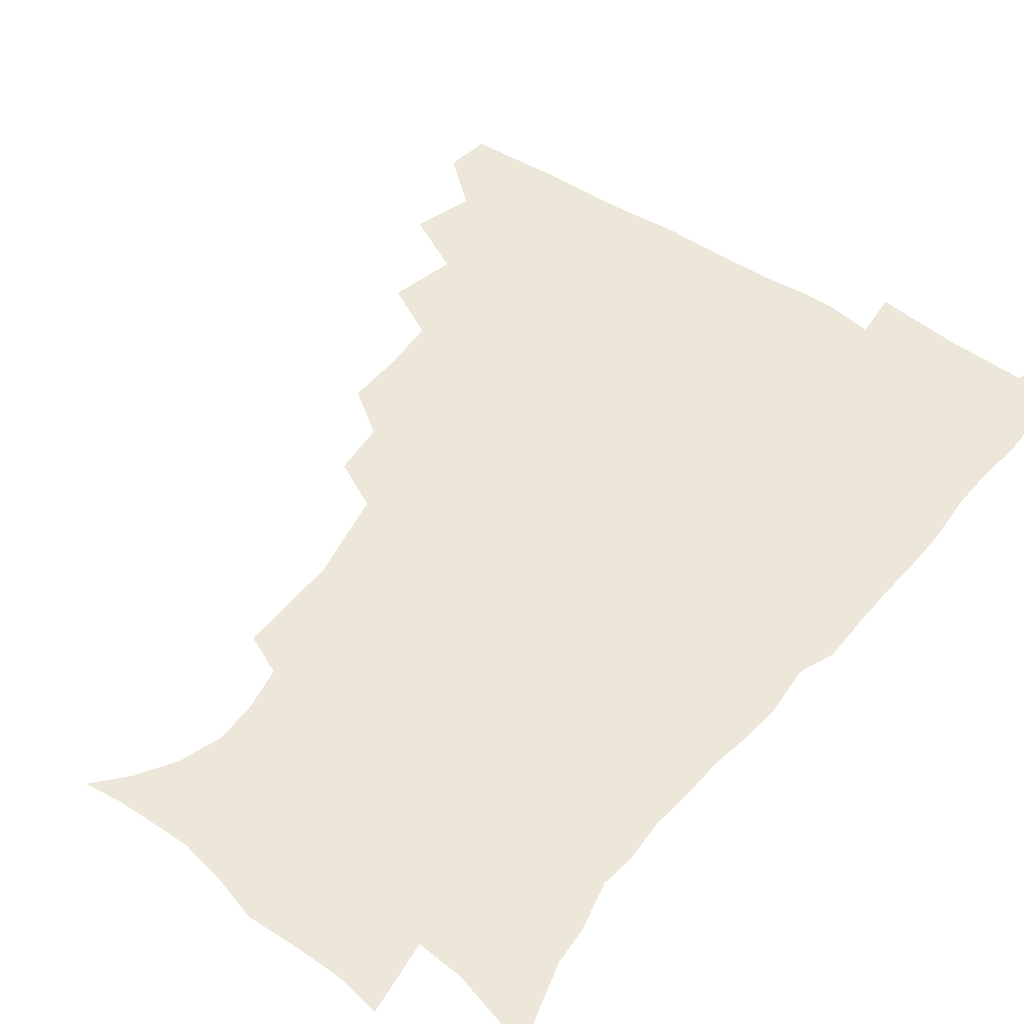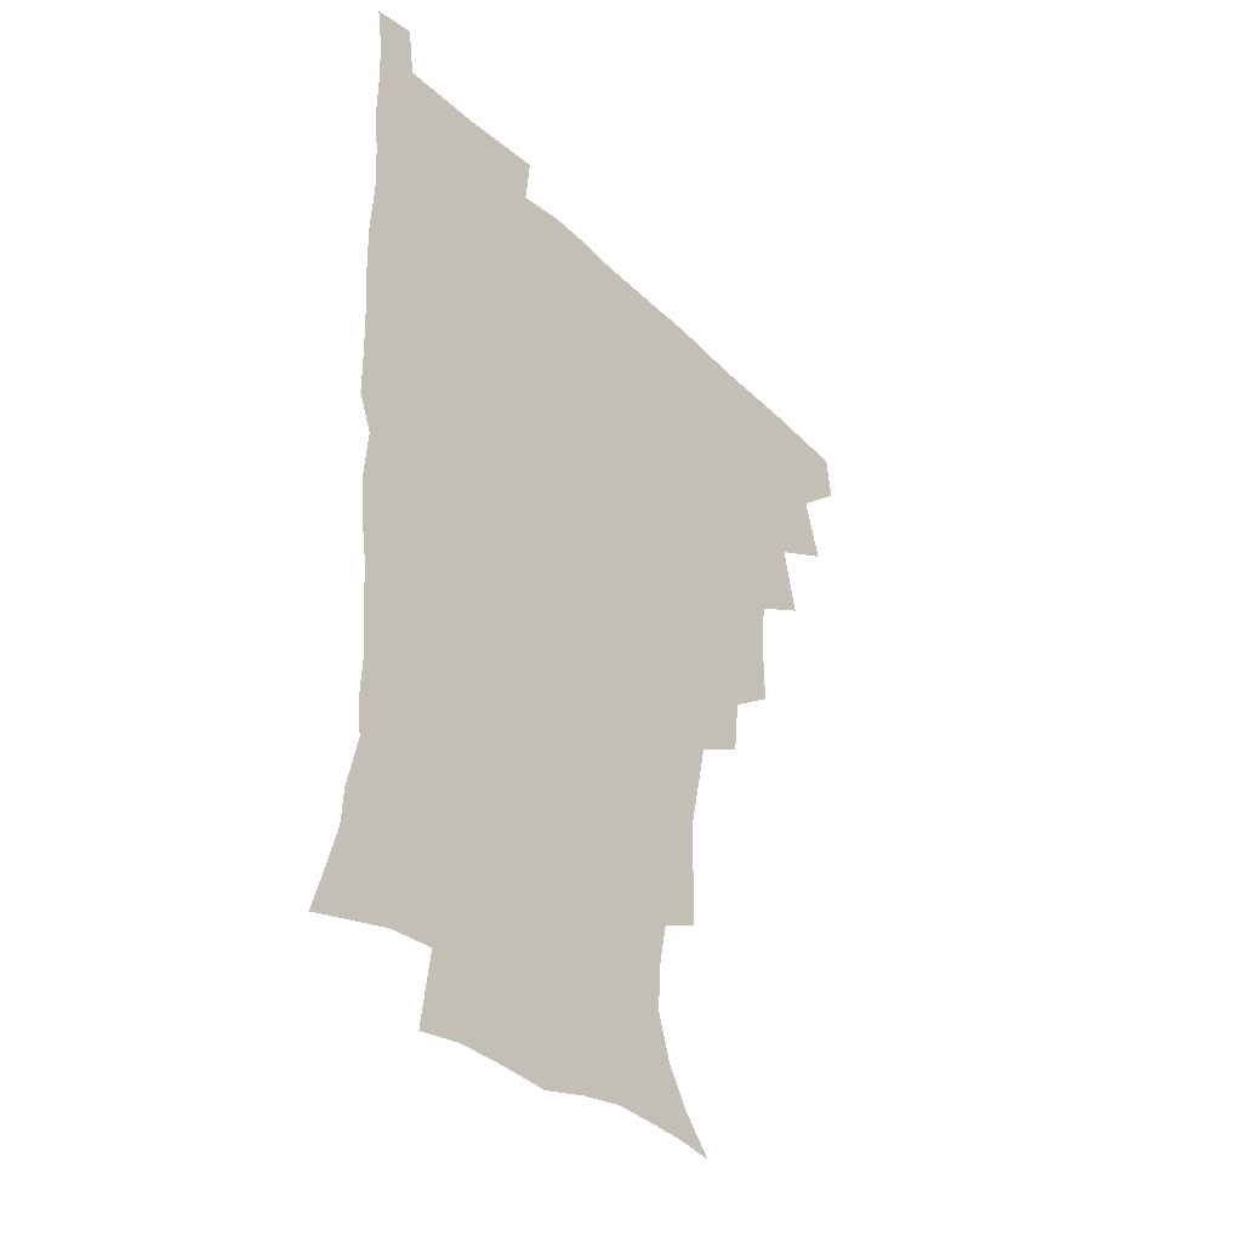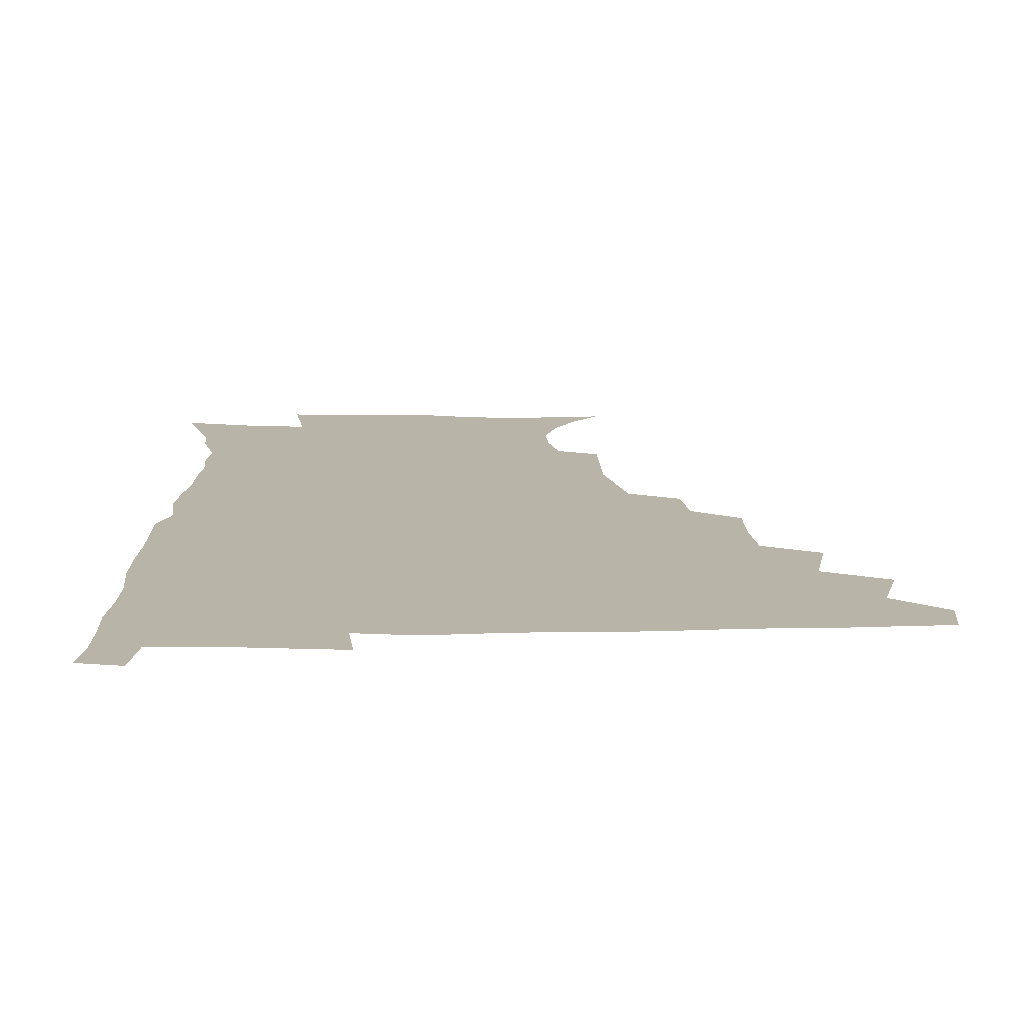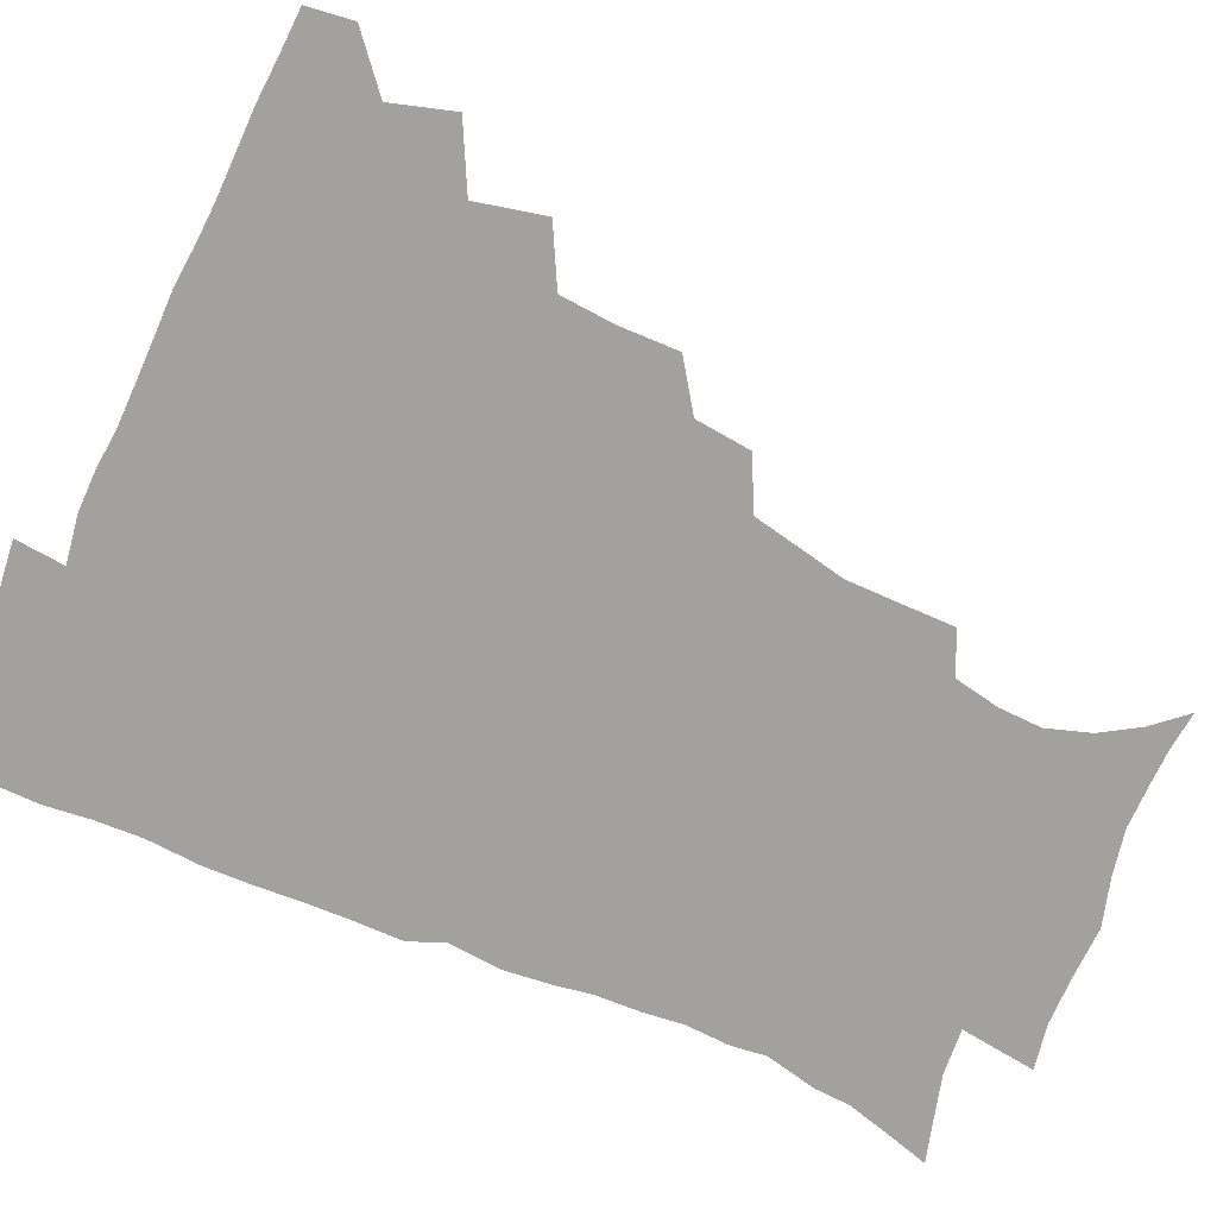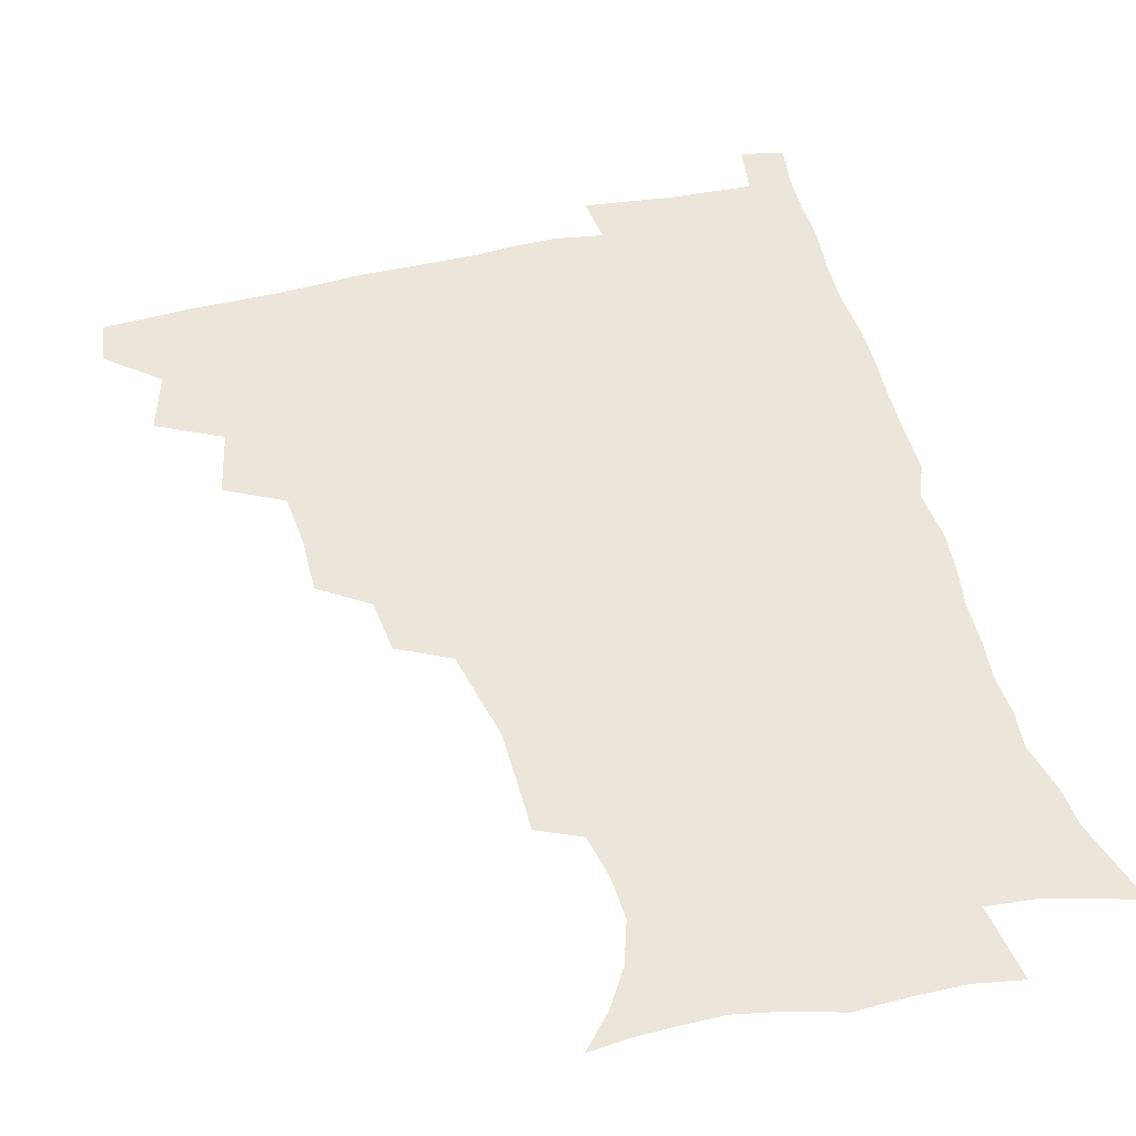
<metadata>
{"format":"obj","ext":"obj","renderer":"f3d","projection":"perspective","resolution":1024,"background":"white","views":[{"elev":49.6,"azim":36.8,"up":"+Z"},{"elev":-36.2,"azim":128.9,"up":"+Y"},{"elev":13.3,"azim":178.1,"up":"+Z"},{"elev":-72.1,"azim":-113.8,"up":"+Z"},{"elev":47.9,"azim":-14.7,"up":"+Z"}]}
</metadata>
<code>
v 464.7 478.4 0
v 466.7 494.3 0
v 476.1 442.1 0
v 482.4 463.5 0
v 483.2 479.3 0
v 482.1 494.9 0
v 493 407.1 0
v 498.3 430.8 0
v 497.8 447.9 0
v 499.6 465.1 0
v 498.3 480.2 0
v 497.2 495.9 0
v 513.8 357.3 0
v 514.2 378.2 0
v 512.7 396.9 0
v 516.2 419.4 0
v 514.5 434.1 0
v 514.8 450.6 0
v 514.4 465.6 0
v 513.5 480.6 0
v 512.4 496 0
v 532.4 326.8 0
v 530.4 346.1 0
v 530.9 368 0
v 531 388.1 0
v 531.6 406.6 0
v 530.7 421 0
v 530.7 436.8 0
v 530.1 451.6 0
v 529.3 466.3 0
v 528.3 481.2 0
v 527.5 496.2 0
v 557 248.5 0
v 557.1 267 0
v 556.9 285.6 0
v 553.8 300.2 0
v 550.1 317.9 0
v 548.3 338.7 0
v 546.9 356.6 0
v 545.5 372.7 0
v 544.5 388.2 0
v 545.3 406.6 0
v 546.1 423.5 0
v 546 438.3 0
v 545.1 452.5 0
v 544 467 0
v 543 481.8 0
v 542 496.9 0
v 552.5 171.6 0
v 562.5 183.2 0
v 570.4 196.1 0
v 575.3 211.2 0
v 574.7 226.1 0
v 571.6 242 0
v 571.1 262.5 0
v 569.9 278.8 0
v 568.1 294.3 0
v 566 310.7 0
v 563.7 327.2 0
v 562.6 345.5 0
v 561.4 361.5 0
v 561.6 379.1 0
v 561.2 394.8 0
v 561.1 410.3 0
v 561 425.1 0
v 560.5 439 0
v 560.5 453.1 0
v 559.2 467.2 0
v 557.7 482.3 0
v 556.4 498.1 0
v 565.5 173.1 0
v 576.1 186.8 0
v 583.7 203.9 0
v 585.6 219.1 0
v 585.2 236.5 0
v 583.4 251.3 0
v 583.1 270.2 0
v 582.3 287.3 0
v 580.8 302.6 0
v 579.1 318.3 0
v 577.5 333.5 0
v 576.4 349.6 0
v 575.9 365.8 0
v 575.5 381.2 0
v 575.6 397.4 0
v 575.5 412 0
v 575 425.7 0
v 575 439.7 0
v 574.9 453.4 0
v 573.8 467.4 0
v 572.5 482.4 0
v 571.1 498 0
v 578.5 173.4 0
v 588.9 189 0
v 595.9 209.2 0
v 597.1 226.5 0
v 596.5 242.5 0
v 595.7 258.7 0
v 595 274.1 0
v 593.9 290.5 0
v 593 307.1 0
v 591.7 321 0
v 590.9 337.5 0
v 589.9 352 0
v 589.7 368.1 0
v 589.3 382.6 0
v 589.3 398.1 0
v 589.3 412.8 0
v 589.3 427 0
v 589 440.1 0
v 588.7 453.8 0
v 588.3 467.6 0
v 587.4 482 0
v 585.8 498 0
v 593.9 173.5 0
v 604.3 194.3 0
v 608 213.2 0
v 608.5 229.1 0
v 607.9 244.7 0
v 607.2 259.8 0
v 606.9 278.8 0
v 606.2 293.4 0
v 605.2 308 0
v 604.7 324.9 0
v 603.8 338.2 0
v 603.1 352.6 0
v 602.9 368.5 0
v 603 384.2 0
v 602.9 399 0
v 603.3 413.6 0
v 603 426.4 0
v 602.9 440.2 0
v 603 454.1 0
v 602.6 467.7 0
v 602.1 481.7 0
v 600.3 498.1 0
v 610 170.4 0
v 617.6 195 0
v 619.8 214.4 0
v 620.4 232.5 0
v 619.7 246.3 0
v 619.4 264.5 0
v 618.9 279.5 0
v 618.3 294.8 0
v 617.8 310.6 0
v 617.3 325.2 0
v 616.9 340.1 0
v 616.6 355 0
v 616.6 370.8 0
v 616.5 384.6 0
v 616.4 397.8 0
v 616.8 414.3 0
v 617 427.1 0
v 617.3 441 0
v 617.1 454.5 0
v 616.5 468.4 0
v 616.3 482.2 0
v 614.5 499.4 0
v 626.7 165.6 0
v 631.1 194.7 0
v 632.1 216.3 0
v 632.2 233.6 0
v 632.1 249.2 0
v 631.7 263.2 0
v 631.1 278.8 0
v 630.6 294.1 0
v 630.1 310.4 0
v 630 326.6 0
v 629.8 340.4 0
v 629.7 355.8 0
v 629.7 370.3 0
v 629.8 385.2 0
v 630 399.3 0
v 630.2 413.7 0
v 630.7 426.6 0
v 631.2 441.8 0
v 631.3 454.7 0
v 631.4 468.3 0
v 630.7 482.9 0
v 628.9 499.5 0
v 644.8 166.2 0
v 645.2 195.2 0
v 645 213 0
v 644 232.9 0
v 644.2 248.6 0
v 643.8 263.1 0
v 643.2 279.3 0
v 643 294.6 0
v 642.7 309.1 0
v 642.5 325.9 0
v 642.7 339.6 0
v 642.5 355.5 0
v 643 369.5 0
v 643 384.9 0
v 643.2 398.9 0
v 643.3 413.6 0
v 644.4 426 0
v 644.7 441 0
v 645.2 454.7 0
v 645.5 468.4 0
v 645.9 482.3 0
v 645.8 497 0
v 644.1 514.2 0
v 662.1 166 0
v 659.5 193.4 0
v 657.7 213.3 0
v 657.8 227.3 0
v 655.8 247.8 0
v 655.5 263.8 0
v 655.1 279.3 0
v 654.9 295.1 0
v 655.3 308 0
v 655 324.7 0
v 655.6 338.4 0
v 656.4 352.1 0
v 656.1 368.2 0
v 656.2 383.6 0
v 656.7 397.6 0
v 657 411.9 0
v 657.9 425.8 0
v 658.2 441.2 0
v 659 454.5 0
v 659.6 468.1 0
v 660.2 482 0
v 660.3 496.4 0
v 659.1 512.5 0
v 678.2 163.2 0
v 674.7 189.6 0
v 671.5 209.9 0
v 669.9 227.3 0
v 668.1 245.5 0
v 667.2 262.5 0
v 666.7 279 0
v 666.9 293.6 0
v 667.4 307.5 0
v 667.3 322.9 0
v 668.8 335.6 0
v 669.1 350.9 0
v 669.4 365.8 0
v 669.4 381.7 0
v 669.9 396.2 0
v 669.8 411.9 0
v 671.6 424.7 0
v 672 439.8 0
v 672.9 453.8 0
v 673.7 467.6 0
v 674.4 481.8 0
v 675 495.6 0
v 674.7 510.7 0
v 691.2 188.2 0
v 685.4 207.4 0
v 681.9 226.3 0
v 681.1 241.1 0
v 680.4 256.6 0
v 680.1 272.4 0
v 679.7 288.4 0
v 679.8 303.8 0
v 681 317.5 0
v 682.4 331.1 0
v 682.3 347.4 0
v 682.7 362.8 0
v 683.5 377.5 0
v 684.1 392.6 0
v 685.4 406.9 0
v 685.4 422.7 0
v 686.5 437.1 0
v 686.6 453 0
v 687.6 467.2 0
v 688.4 481.3 0
v 689.2 495.5 0
v 689.5 510.1 0
v 707.1 183.9 0
v 700.2 202.7 0
v 697.4 218.2 0
v 694.1 235.9 0
v 693.3 250.5 0
v 692.9 265.9 0
v 693.3 280.5 0
v 693.1 296.7 0
v 694.6 310.6 0
v 695.8 325.1 0
v 695.7 341.8 0
v 696.2 357.6 0
v 698.1 371.7 0
v 699.6 386.2 0
v 699.9 402.2 0
v 699 419.7 0
v 700.8 434 0
v 701.8 449.4 0
v 702.1 465.4 0
v 702.9 480.2 0
v 703.8 494.9 0
v 704.4 509.4 0
v 706.9 527.7 0
v 721.3 180 0
v 716.8 194.8 0
v 712.4 210.3 0
v 711.6 223 0
v 707.4 241.2 0
v 708.8 253.1 0
v 708 269.1 0
v 709.4 283.1 0
v 710 298.7 0
v 712.2 312.7 0
v 713.7 327.9 0
v 712.1 347.1 0
v 716.9 359.4 0
v 717 376.1 0
v 717.4 392.6 0
v 718.3 408.8 0
v 718.7 425.4 0
v 717.4 444.7 0
v 718 461.5 0
v 719.7 477.1 0
v 719.3 493.8 0
v 719.8 509.1 0
v 722 524.3 0
f 4 5 1
f 1 5 2
f 5 6 2
f 8 9 3
f 3 9 4
f 9 10 4
f 4 10 5
f 10 11 5
f 5 11 6
f 11 12 6
f 15 16 7
f 7 16 8
f 16 17 8
f 8 17 9
f 17 18 9
f 9 18 10
f 18 19 10
f 10 19 11
f 19 20 11
f 11 20 12
f 20 21 12
f 23 24 13
f 13 24 14
f 24 25 14
f 14 25 15
f 25 26 15
f 15 26 16
f 26 27 16
f 16 27 17
f 27 28 17
f 17 28 18
f 28 29 18
f 18 29 19
f 29 30 19
f 19 30 20
f 30 31 20
f 20 31 21
f 31 32 21
f 37 38 22
f 22 38 23
f 38 39 23
f 23 39 24
f 39 40 24
f 24 40 25
f 40 41 25
f 25 41 26
f 41 42 26
f 26 42 27
f 42 43 27
f 27 43 28
f 43 44 28
f 28 44 29
f 44 45 29
f 29 45 30
f 45 46 30
f 30 46 31
f 46 47 31
f 31 47 32
f 47 48 32
f 54 55 33
f 33 55 34
f 55 56 34
f 34 56 35
f 56 57 35
f 35 57 36
f 57 58 36
f 36 58 37
f 58 59 37
f 37 59 38
f 59 60 38
f 38 60 39
f 60 61 39
f 39 61 40
f 61 62 40
f 40 62 41
f 62 63 41
f 41 63 42
f 63 64 42
f 42 64 43
f 64 65 43
f 43 65 44
f 65 66 44
f 44 66 45
f 66 67 45
f 45 67 46
f 67 68 46
f 46 68 47
f 68 69 47
f 47 69 48
f 69 70 48
f 49 71 50
f 71 72 50
f 50 72 51
f 72 73 51
f 51 73 52
f 73 74 52
f 52 74 53
f 74 75 53
f 53 75 54
f 75 76 54
f 54 76 55
f 76 77 55
f 55 77 56
f 77 78 56
f 56 78 57
f 78 79 57
f 57 79 58
f 79 80 58
f 58 80 59
f 80 81 59
f 59 81 60
f 81 82 60
f 60 82 61
f 82 83 61
f 61 83 62
f 83 84 62
f 62 84 63
f 84 85 63
f 63 85 64
f 85 86 64
f 64 86 65
f 86 87 65
f 65 87 66
f 87 88 66
f 66 88 67
f 88 89 67
f 67 89 68
f 89 90 68
f 68 90 69
f 90 91 69
f 69 91 70
f 91 92 70
f 71 93 72
f 93 94 72
f 72 94 73
f 94 95 73
f 73 95 74
f 95 96 74
f 74 96 75
f 96 97 75
f 75 97 76
f 97 98 76
f 76 98 77
f 98 99 77
f 77 99 78
f 99 100 78
f 78 100 79
f 100 101 79
f 79 101 80
f 101 102 80
f 80 102 81
f 102 103 81
f 81 103 82
f 103 104 82
f 82 104 83
f 104 105 83
f 83 105 84
f 105 106 84
f 84 106 85
f 106 107 85
f 85 107 86
f 107 108 86
f 86 108 87
f 108 109 87
f 87 109 88
f 109 110 88
f 88 110 89
f 110 111 89
f 89 111 90
f 111 112 90
f 90 112 91
f 112 113 91
f 91 113 92
f 113 114 92
f 93 115 94
f 115 116 94
f 94 116 95
f 116 117 95
f 95 117 96
f 117 118 96
f 96 118 97
f 118 119 97
f 97 119 98
f 119 120 98
f 98 120 99
f 120 121 99
f 99 121 100
f 121 122 100
f 100 122 101
f 122 123 101
f 101 123 102
f 123 124 102
f 102 124 103
f 124 125 103
f 103 125 104
f 125 126 104
f 104 126 105
f 126 127 105
f 105 127 106
f 127 128 106
f 106 128 107
f 128 129 107
f 107 129 108
f 129 130 108
f 108 130 109
f 130 131 109
f 109 131 110
f 131 132 110
f 110 132 111
f 132 133 111
f 111 133 112
f 133 134 112
f 112 134 113
f 134 135 113
f 113 135 114
f 135 136 114
f 115 137 116
f 137 138 116
f 116 138 117
f 138 139 117
f 117 139 118
f 139 140 118
f 118 140 119
f 140 141 119
f 119 141 120
f 141 142 120
f 120 142 121
f 142 143 121
f 121 143 122
f 143 144 122
f 122 144 123
f 144 145 123
f 123 145 124
f 145 146 124
f 124 146 125
f 146 147 125
f 125 147 126
f 147 148 126
f 126 148 127
f 148 149 127
f 127 149 128
f 149 150 128
f 128 150 129
f 150 151 129
f 129 151 130
f 151 152 130
f 130 152 131
f 152 153 131
f 131 153 132
f 153 154 132
f 132 154 133
f 154 155 133
f 133 155 134
f 155 156 134
f 134 156 135
f 156 157 135
f 135 157 136
f 157 158 136
f 137 159 138
f 159 160 138
f 138 160 139
f 160 161 139
f 139 161 140
f 161 162 140
f 140 162 141
f 162 163 141
f 141 163 142
f 163 164 142
f 142 164 143
f 164 165 143
f 143 165 144
f 165 166 144
f 144 166 145
f 166 167 145
f 145 167 146
f 167 168 146
f 146 168 147
f 168 169 147
f 147 169 148
f 169 170 148
f 148 170 149
f 170 171 149
f 149 171 150
f 171 172 150
f 150 172 151
f 172 173 151
f 151 173 152
f 173 174 152
f 152 174 153
f 174 175 153
f 153 175 154
f 175 176 154
f 154 176 155
f 176 177 155
f 155 177 156
f 177 178 156
f 156 178 157
f 178 179 157
f 157 179 158
f 179 180 158
f 159 181 160
f 181 182 160
f 160 182 161
f 182 183 161
f 161 183 162
f 183 184 162
f 162 184 163
f 184 185 163
f 163 185 164
f 185 186 164
f 164 186 165
f 186 187 165
f 165 187 166
f 187 188 166
f 166 188 167
f 188 189 167
f 167 189 168
f 189 190 168
f 168 190 169
f 190 191 169
f 169 191 170
f 191 192 170
f 170 192 171
f 192 193 171
f 171 193 172
f 193 194 172
f 172 194 173
f 194 195 173
f 173 195 174
f 195 196 174
f 174 196 175
f 196 197 175
f 175 197 176
f 197 198 176
f 176 198 177
f 198 199 177
f 177 199 178
f 199 200 178
f 178 200 179
f 200 201 179
f 179 201 180
f 201 202 180
f 181 204 182
f 204 205 182
f 182 205 183
f 205 206 183
f 183 206 184
f 206 207 184
f 184 207 185
f 207 208 185
f 185 208 186
f 208 209 186
f 186 209 187
f 209 210 187
f 187 210 188
f 210 211 188
f 188 211 189
f 211 212 189
f 189 212 190
f 212 213 190
f 190 213 191
f 213 214 191
f 191 214 192
f 214 215 192
f 192 215 193
f 215 216 193
f 193 216 194
f 216 217 194
f 194 217 195
f 217 218 195
f 195 218 196
f 218 219 196
f 196 219 197
f 219 220 197
f 197 220 198
f 220 221 198
f 198 221 199
f 221 222 199
f 199 222 200
f 222 223 200
f 200 223 201
f 223 224 201
f 201 224 202
f 224 225 202
f 202 225 203
f 225 226 203
f 204 227 205
f 227 228 205
f 205 228 206
f 228 229 206
f 206 229 207
f 229 230 207
f 207 230 208
f 230 231 208
f 208 231 209
f 231 232 209
f 209 232 210
f 232 233 210
f 210 233 211
f 233 234 211
f 211 234 212
f 234 235 212
f 212 235 213
f 235 236 213
f 213 236 214
f 236 237 214
f 214 237 215
f 237 238 215
f 215 238 216
f 238 239 216
f 216 239 217
f 239 240 217
f 217 240 218
f 240 241 218
f 218 241 219
f 241 242 219
f 219 242 220
f 242 243 220
f 220 243 221
f 243 244 221
f 221 244 222
f 244 245 222
f 222 245 223
f 245 246 223
f 223 246 224
f 246 247 224
f 224 247 225
f 247 248 225
f 225 248 226
f 248 249 226
f 228 250 229
f 250 251 229
f 229 251 230
f 251 252 230
f 230 252 231
f 252 253 231
f 231 253 232
f 253 254 232
f 232 254 233
f 254 255 233
f 233 255 234
f 255 256 234
f 234 256 235
f 256 257 235
f 235 257 236
f 257 258 236
f 236 258 237
f 258 259 237
f 237 259 238
f 259 260 238
f 238 260 239
f 260 261 239
f 239 261 240
f 261 262 240
f 240 262 241
f 262 263 241
f 241 263 242
f 263 264 242
f 242 264 243
f 264 265 243
f 243 265 244
f 265 266 244
f 244 266 245
f 266 267 245
f 245 267 246
f 267 268 246
f 246 268 247
f 268 269 247
f 247 269 248
f 269 270 248
f 248 270 249
f 270 271 249
f 250 272 251
f 272 273 251
f 251 273 252
f 273 274 252
f 252 274 253
f 274 275 253
f 253 275 254
f 275 276 254
f 254 276 255
f 276 277 255
f 255 277 256
f 277 278 256
f 256 278 257
f 278 279 257
f 257 279 258
f 279 280 258
f 258 280 259
f 280 281 259
f 259 281 260
f 281 282 260
f 260 282 261
f 282 283 261
f 261 283 262
f 283 284 262
f 262 284 263
f 284 285 263
f 263 285 264
f 285 286 264
f 264 286 265
f 286 287 265
f 265 287 266
f 287 288 266
f 266 288 267
f 288 289 267
f 267 289 268
f 289 290 268
f 268 290 269
f 290 291 269
f 269 291 270
f 291 292 270
f 270 292 271
f 292 293 271
f 272 295 273
f 295 296 273
f 273 296 274
f 296 297 274
f 274 297 275
f 297 298 275
f 275 298 276
f 298 299 276
f 276 299 277
f 299 300 277
f 277 300 278
f 300 301 278
f 278 301 279
f 301 302 279
f 279 302 280
f 302 303 280
f 280 303 281
f 303 304 281
f 281 304 282
f 304 305 282
f 282 305 283
f 305 306 283
f 283 306 284
f 306 307 284
f 284 307 285
f 307 308 285
f 285 308 286
f 308 309 286
f 286 309 287
f 309 310 287
f 287 310 288
f 310 311 288
f 288 311 289
f 311 312 289
f 289 312 290
f 312 313 290
f 290 313 291
f 313 314 291
f 291 314 292
f 314 315 292
f 292 315 293
f 315 316 293
f 293 316 294
f 316 317 294

</code>
